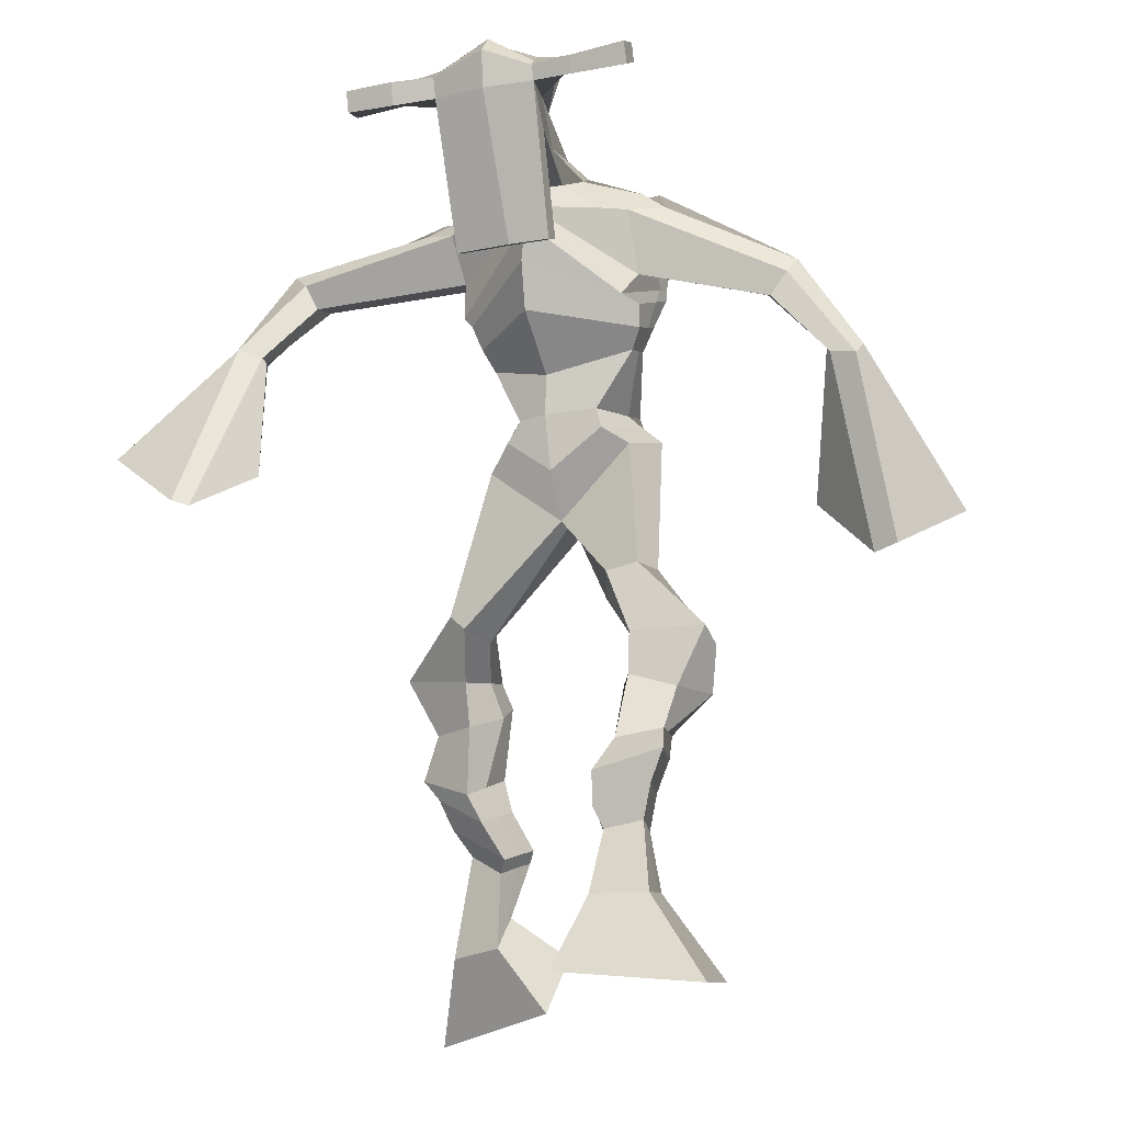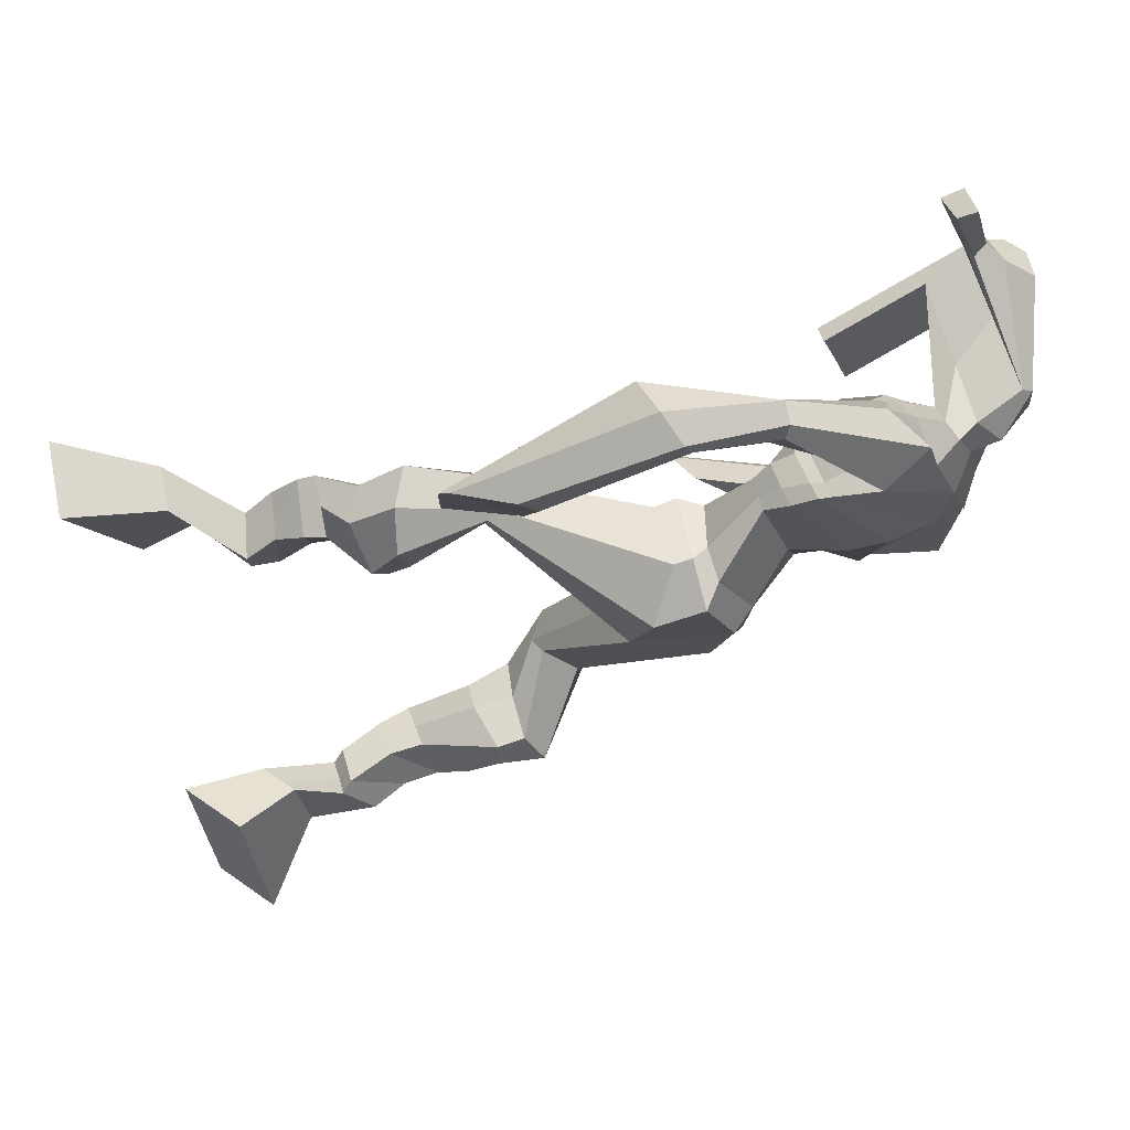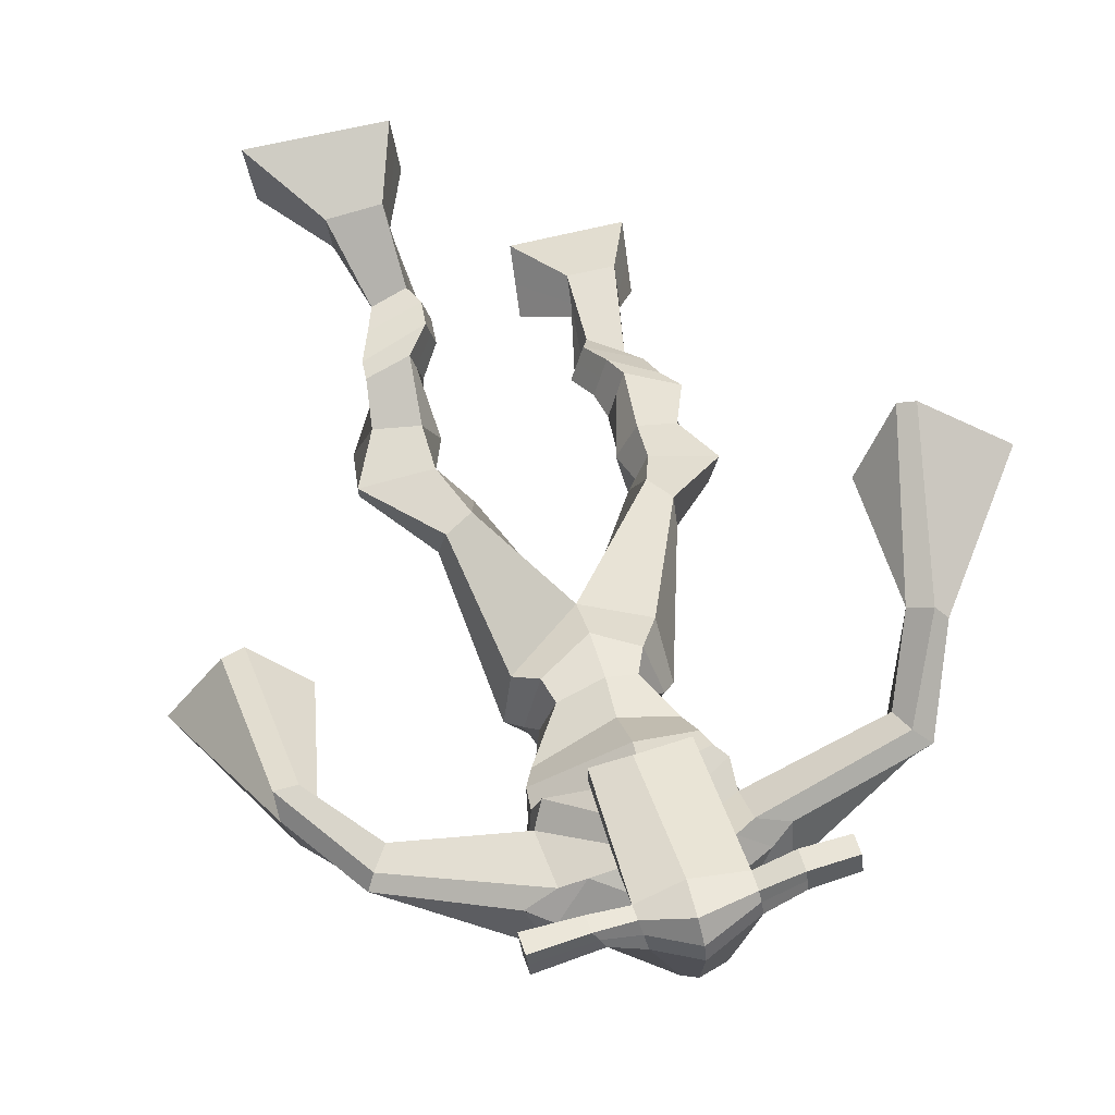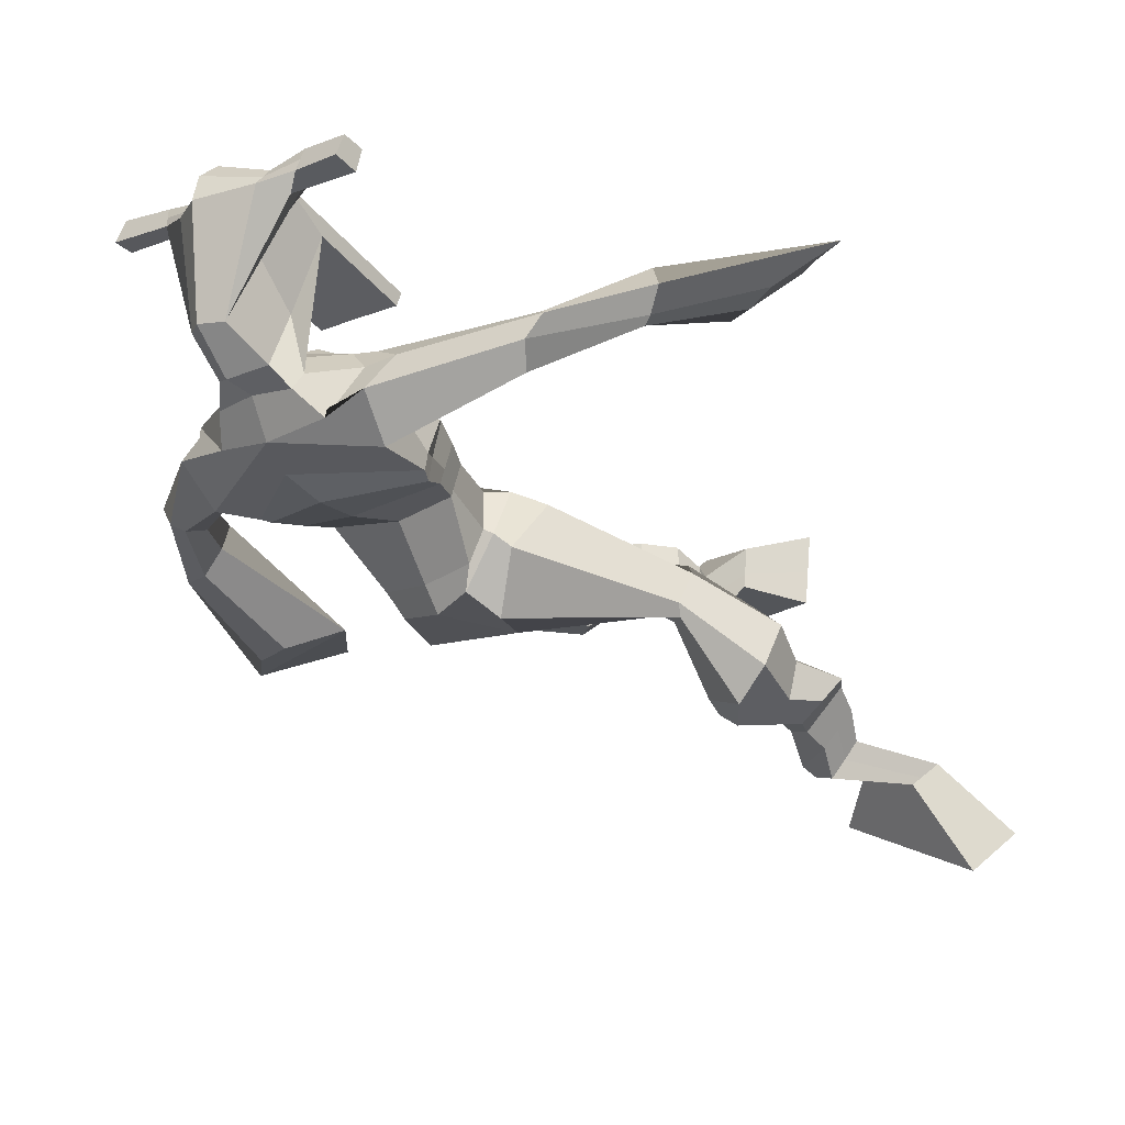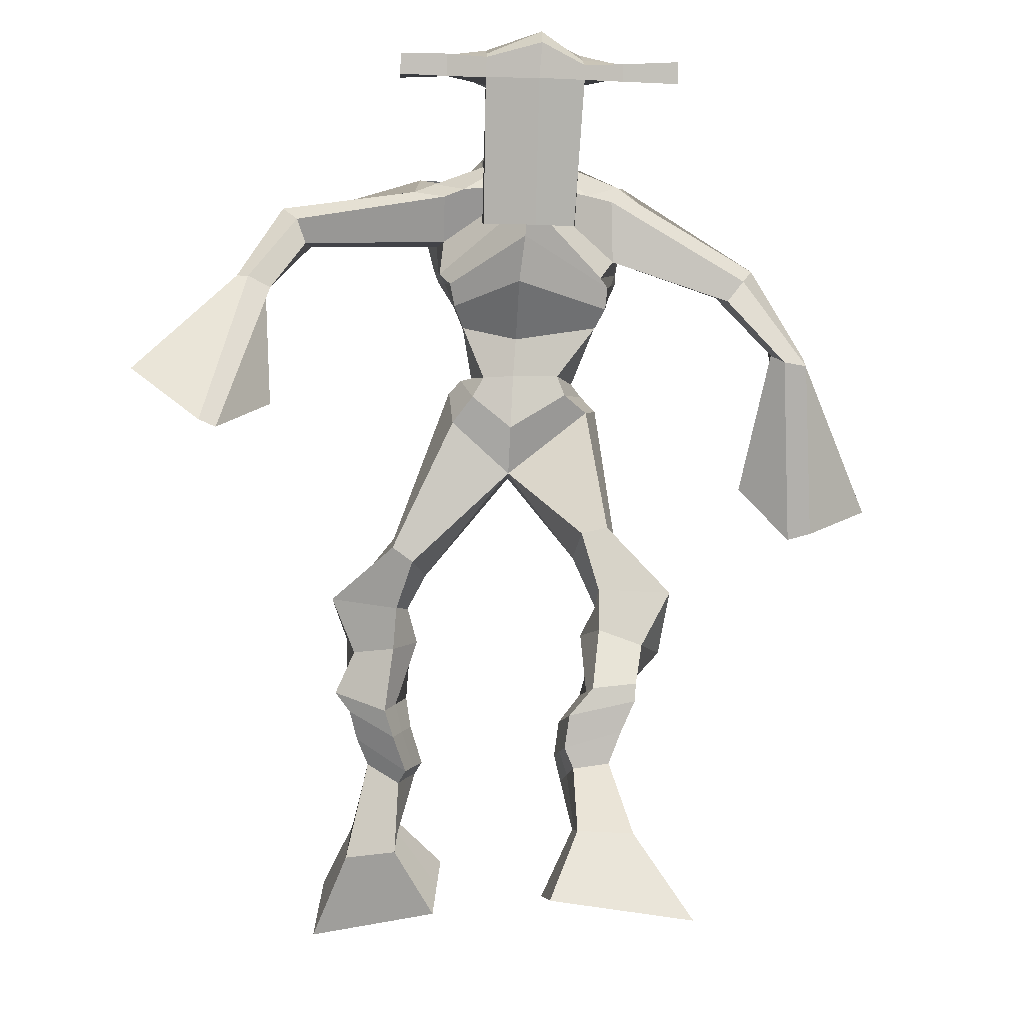
<metadata>
{"format":"obj","ext":"obj","renderer":"f3d","projection":"perspective","resolution":1024,"background":"white","views":[{"elev":-20.4,"azim":19.9,"up":"+Y"},{"elev":-16.5,"azim":106.5,"up":"+Z"},{"elev":69.6,"azim":162.3,"up":"+Z"},{"elev":-14.8,"azim":-138.2,"up":"+Z"},{"elev":-16.2,"azim":-3.0,"up":"+Y"}]}
</metadata>
<code>
o g
v 0.2633 0.454 0.1316
v 0.3321 0.4014 0.06763
v 0.2562 0.4022 0.1672
v 0.3187 0.3091 0.13
v 0.1857 0.4498 0.1062
v 0.1394 0.3756 -0.01176
v 0.1782 0.3964 0.1419
v 0.126 0.2834 0.05058
v 0.2876 0.5383 0.1166
v 0.2608 0.5136 0.1685
v 0.2378 0.569 0.1053
v 0.2111 0.5457 0.1574
v 0.2985 0.5541 0.1311
v 0.2719 0.5303 0.1831
v 0.2215 0.6073 0.14
v 0.1933 0.5804 0.1927
v 0.2793 0.6053 0.1714
v 0.2511 0.5784 0.224
v 0.2156 0.6547 0.1548
v 0.1812 0.6202 0.2179
v 0.2717 0.6507 0.1839
v 0.2373 0.6162 0.247
v 0.1949 0.6927 0.158
v 0.158 0.6499 0.2219
v 0.2792 0.7655 0.1708
v 0.2494 0.7118 0.2713
v 0.253 0.7595 0.1533
v 0.1869 0.7128 0.2392
v 0.2674 0.8015 0.184
v 0.2534 0.7717 0.2985
v 0.2076 0.8132 0.1678
v 0.151 0.7926 0.2699
v 0.3017 0.8382 0.2996
v 0.2776 0.8306 0.3659
v 0.2555 0.8755 0.2827
v 0.2462 0.8597 0.3438
v 0.4321 1 0.2669
v 0.4281 0.9777 0.368
v 0.3733 1.096 0.2598
v 0.3377 1.045 0.4164
v 0.5188 0.3973 0.4593
v 0.4735 0.3007 0.4442
v 0.5217 0.386 0.5222
v 0.4787 0.2807 0.5544
v 0.6008 0.3949 0.4545
v 0.6815 0.275 0.4297
v 0.6038 0.3834 0.5179
v 0.6866 0.255 0.5399
v 0.5061 0.4806 0.3957
v 0.5213 0.4888 0.4581
v 0.5641 0.4983 0.3876
v 0.5752 0.4986 0.4497
v 0.4966 0.5188 0.4018
v 0.5079 0.5192 0.464
v 0.5807 0.5461 0.4061
v 0.5925 0.5434 0.4705
v 0.5023 0.5665 0.4224
v 0.514 0.5638 0.4868
v 0.5973 0.5938 0.3999
v 0.6131 0.5885 0.4779
v 0.535 0.6102 0.4129
v 0.5492 0.605 0.4911
v 0.6005 0.6277 0.3965
v 0.6151 0.6153 0.4796
v 0.5637 0.7049 0.3499
v 0.5612 0.7003 0.4674
v 0.5899 0.6894 0.3438
v 0.6272 0.6799 0.4555
v 0.5829 0.7399 0.3509
v 0.5617 0.7648 0.4633
v 0.6425 0.7444 0.3493
v 0.6707 0.761 0.4623
v 0.5299 0.8264 0.4198
v 0.535 0.8482 0.4825
v 0.5846 0.8481 0.4051
v 0.5759 0.8628 0.4656
v 0.5358 1.06 0.2551
v 0.5485 1.065 0.4148
v 0.4438 1.445 0.4308
v 0.4488 1.391 0.5617
v 0.2843 1.397 0.4034
v 0.3197 1.324 0.482
v 0.6117 1.379 0.3879
v 0.5879 1.295 0.4842
v 0.3426 1.442 0.4418
v 0.3495 1.391 0.5379
v 0.2823 1.436 0.4676
v 0.3197 1.377 0.538
v 0.106 1.339 0.4717
v 0.1041 1.297 0.5323
v 0.09515 1.355 0.507
v 0.09049 1.331 0.5469
v 0.03361 1.208 0.5481
v 0.05599 1.192 0.6092
v 0.0161 1.218 0.5551
v 0.02297 1.205 0.6205
v -0.004464 1.049 0.6039
v -0.01264 0.9456 0.6794
v -0.04971 1.064 0.6173
v -0.0372 0.9541 0.6866
v 0.5361 1.437 0.4412
v 0.5445 1.386 0.5316
v 0.6083 1.441 0.4407
v 0.5838 1.384 0.517
v 0.7772 1.289 0.4107
v 0.7741 1.244 0.4535
v 0.7957 1.3 0.4216
v 0.7999 1.278 0.4554
v 0.8479 1.191 0.3798
v 0.8601 1.138 0.4657
v 0.8832 1.19 0.3757
v 0.8953 1.134 0.4597
v 0.8805 1.01 0.3124
v 0.8794 0.8855 0.3286
v 0.938 1.002 0.3047
v 0.9145 0.894 0.3349
v 0.4586 1.565 0.7176
v 0.4583 1.525 0.7752
v 0.3766 1.534 0.7267
v 0.3763 1.511 0.7508
v 0.5186 1.532 0.7204
v 0.5231 1.502 0.751
v 0.5214 1.429 0.6975
v 0.4553 1.433 0.6991
v 0.3805 1.418 0.6927
v 0.3992 1.485 0.511
v 0.4895 1.484 0.5099
v 0.4481 1.509 0.4973
v 0.5236 1.481 0.7439
v 0.3753 1.483 0.7402
v 0.4759 1.543 0.554
v 0.4548 1.553 0.5585
v 0.4545 1.474 0.7605
v 0.4135 1.544 0.5545
v 0.2481 1.522 0.7315
v 0.248 1.509 0.7616
v 0.247 1.48 0.7515
v 0.247 1.49 0.7188
v 0.6617 1.52 0.7288
v 0.6616 1.503 0.7637
v 0.6624 1.473 0.7533
v 0.6625 1.492 0.7228
v 0.3536 1.211 0.3948
v 0.4383 1.22 0.3763
v 0.5636 1.214 0.3922
v 0.5624 1.201 0.4367
v 0.4357 1.173 0.4527
v 0.3527 1.195 0.4415
v 0.3383 1.246 0.401
v 0.578 1.228 0.4504
v 0.3382 1.225 0.4589
v 0.4413 1.3 0.3666
v 0.5801 1.253 0.3897
v 0.4364 1.236 0.5431
v 0.5804 1.476 0.7495
v 0.5797 1.501 0.7577
v 0.5653 1.516 0.7263
v 0.5473 1.497 0.7173
v 0.3173 1.523 0.7303
v 0.3172 1.509 0.763
v 0.3161 1.478 0.752
v 0.3546 1.496 0.7188
v 0.4547 1.283 0.6549
v 0.4496 1.292 0.6348
v 0.375 1.292 0.6344
v 0.5157 1.291 0.6346
v 0.5131 1.282 0.6545
v 0.3765 1.283 0.6544
v 0.447 1.432 0.5364
v 0.3787 1.464 0.4814
v 0.4907 1.43 0.5367
v 0.401 1.424 0.5368
v 0.5125 1.463 0.4809
v 0.4463 1.468 0.4862
v 0.3138 1.292 0.3892
v 0.5814 1.261 0.4591
v 0.3304 1.254 0.4803
v 0.442 1.354 0.373
v 0.5998 1.294 0.3894
v 0.4438 1.298 0.5779
v 0.3073 1.305 0.3991
v 0.5668 1.261 0.4996
v 0.314 1.274 0.4714
v 0.4404 1.415 0.3956
v 0.6011 1.311 0.3897
v 0.4482 1.358 0.5756
v 0.4382 1.17 0.3011
v 0.5321 1.147 0.3111
v 0.4317 1.114 0.4465
v 0.3723 1.157 0.3206
v 0.5029 1.122 0.426
v 0.3859 1.117 0.4274
v 0.1332 0.3328 0.01722
v 0.2608 0.4372 0.1435
v 0.1832 0.4321 0.118
v 0.3259 0.3585 0.0966
v 0.2735 0.5264 0.143
v 0.2238 0.5572 0.1317
v 0.285 0.5423 0.1572
v 0.2074 0.5938 0.1664
v 0.2652 0.5918 0.1977
v 0.1984 0.6375 0.1864
v 0.2545 0.6334 0.2155
v 0.1764 0.6713 0.1899
v 0.2875 0.7327 0.2297
v 0.1736 0.7482 0.1796
v 0.2718 0.785 0.2433
v 0.169 0.8059 0.2162
v 0.299 0.8212 0.3173
v 0.2479 0.8866 0.299
v 0.4289 0.9908 0.3258
v 0.3335 1.119 0.3438
v 0.6839 0.2657 0.4809
v 0.5199 0.3936 0.4801
v 0.6018 0.3911 0.4755
v 0.476 0.2914 0.4954
v 0.5139 0.4848 0.4269
v 0.5698 0.4985 0.4188
v 0.5023 0.519 0.4329
v 0.5866 0.5447 0.4383
v 0.5082 0.5652 0.4546
v 0.6052 0.5911 0.4389
v 0.5421 0.6076 0.452
v 0.6078 0.6215 0.438
v 0.5372 0.7041 0.4125
v 0.6589 0.6824 0.3933
v 0.5609 0.7512 0.405
v 0.6695 0.7492 0.4055
v 0.5237 0.8194 0.4436
v 0.5901 0.8653 0.4166
v 0.5705 1.097 0.3275
v 0.3092 1.328 0.4511
v 0.6004 1.342 0.4283
v 0.3052 1.413 0.505
v 0.2721 1.393 0.5188
v 0.1114 1.303 0.5019
v 0.06794 1.353 0.5336
v 0.04754 1.198 0.5774
v 0.003956 1.216 0.5926
v 0.06139 1.004 0.6155
v -0.1407 1.04 0.6622
v 0.5968 1.421 0.4878
v 0.6327 1.392 0.4889
v 0.7599 1.265 0.4149
v 0.8141 1.298 0.4471
v 0.8457 1.164 0.424
v 0.8974 1.165 0.4174
v 0.801 0.9661 0.3349
v 1.008 0.9408 0.3024
v 0.4586 1.555 0.7525
v 0.3764 1.523 0.7388
v 0.5208 1.517 0.7357
v 0.4949 1.46 0.5905
v 0.4012 1.449 0.5859
v 0.501 1.512 0.6489
v 0.3932 1.513 0.6472
v 0.2481 1.516 0.7465
v 0.247 1.485 0.7351
v 0.6616 1.512 0.7462
v 0.6624 1.482 0.738
v 0.5631 1.209 0.411
v 0.3533 1.208 0.4036
v 0.5793 1.242 0.4145
v 0.3383 1.239 0.422
v 0.5638 1.487 0.7334
v 0.5725 1.508 0.742
v 0.3354 1.487 0.7354
v 0.3173 1.516 0.7466
v 0.3802 1.443 0.5063
v 0.5129 1.446 0.5079
v 0.5913 1.282 0.4141
v 0.3232 1.276 0.4253
v 0.5971 1.302 0.4113
v 0.3133 1.294 0.4254
v 0.3682 1.136 0.37
v 0.53 1.132 0.3596
v 0.4389 1.146 0.2664
v 0.5182 1.127 0.2768
v 0.4292 1.039 0.4168
v 0.3891 1.146 0.2885
v 0.5133 1.087 0.4361
v 0.3685 1.084 0.4316
v 0.5473 1.116 0.3411
v 0.352 1.134 0.3622
f 1 5 11 9
f 4 3 7 8
f 193 195 5 6
f 193 196 4 8
f 196 194 3 4
f 6 5 1 2
f 198 12 16 200
f 7 3 10 12
f 195 7 12 198
f 194 1 9 197
f 200 16 20 202
f 12 10 14 16
f 9 11 15 13
f 197 9 13 199
f 20 18 22 24
f 16 14 18 20
f 13 15 19 17
f 199 13 17 201
f 21 23 27 25
f 17 19 23 21
f 201 17 21 203
f 202 20 24 204
f 206 28 32 208
f 203 21 25 205
f 204 24 28 206
f 24 22 26 28
f 29 31 35 33
f 28 26 30 32
f 25 27 31 29
f 205 25 29 207
f 209 33 37 211
f 207 29 33 209
f 208 32 36 210
f 32 30 34 36
f 185 184 79 83
f 210 36 40 212
f 36 34 38 40
f 33 35 39 37
f 41 49 51 45
f 44 48 47 43
f 213 46 45 215
f 213 48 44 216
f 216 44 43 214
f 46 42 41 45
f 218 220 56 52
f 47 52 50 43
f 215 218 52 47
f 214 217 49 41
f 220 222 60 56
f 52 56 54 50
f 49 53 55 51
f 217 219 53 49
f 60 64 62 58
f 56 60 58 54
f 53 57 59 55
f 219 221 57 53
f 61 65 67 63
f 57 61 63 59
f 221 223 61 57
f 222 224 64 60
f 226 228 72 68
f 223 225 65 61
f 224 226 68 64
f 64 68 66 62
f 69 73 75 71
f 68 72 70 66
f 65 69 71 67
f 225 227 69 65
f 229 211 37 73
f 227 229 73 69
f 228 230 76 72
f 72 76 74 70
f 184 181 81 79
f 230 231 78 76
f 76 78 38 74
f 73 37 77 75
f 268 159 135 257
f 133 129 122 118
f 186 182 84 80
f 274 183 82 232
f 273 185 83 233
f 183 186 80 82
f 234 235 88 86
f 82 88 92 90
f 82 80 86 88
f 79 81 87 85
f 90 92 96 94
f 235 87 91 237
f 232 82 90 236
f 87 81 89 91
f 95 93 97 99
f 236 90 94 238
f 91 89 93 95
f 237 91 95 239
f 240 98 100 241
f 239 95 99 241
f 94 96 100 98
f 238 94 98 240
f 242 102 104 243
f 83 79 101 103
f 80 84 104 102
f 104 84 106 108
f 108 106 110 112
f 83 103 107 105
f 233 83 105 244
f 243 104 108 245
f 109 111 115 113
f 245 108 112 247
f 105 107 111 109
f 244 105 109 246
f 248 113 115 249
f 246 109 113 248
f 112 110 114 116
f 247 112 116 249
f 250 117 119 251
f 250 118 122 252
f 156 155 141 140
f 131 132 117 121
f 132 134 119 117
f 130 133 118 120
f 172 169 124 125
f 174 170 126 128
f 173 174 128 127
f 270 173 127 253
f 169 171 123 124
f 269 172 125 254
f 129 133 163 167
f 128 126 134 132
f 127 128 132 131
f 253 127 131 255
f 130 125 165 168
f 254 125 130 256
f 258 137 136 257
f 161 160 136 137
f 267 161 137 258
f 159 162 138 135
f 260 142 139 259
f 158 157 139 142
f 266 156 140 259
f 265 158 142 260
f 192 189 147 148
f 276 188 145 261
f 275 192 148 262
f 189 191 146 147
f 187 190 143 144
f 188 187 144 145
f 148 147 154 151
f 261 145 153 263
f 262 148 151 264
f 147 146 150 154
f 144 143 149 152
f 145 144 152 153
f 255 131 158 265
f 252 122 156 266
f 131 121 157 158
f 122 129 155 156
f 119 134 162 159
f 256 130 161 267
f 130 120 160 161
f 251 119 159 268
f 165 164 163 168
f 164 166 167 163
f 133 130 168 163
f 123 129 167 166
f 124 123 166 164
f 125 124 164 165
f 234 86 172 269
f 80 102 171 169
f 242 101 173 270
f 101 79 174 173
f 79 85 170 174
f 86 80 169 172
f 151 154 180 177
f 263 153 179 271
f 264 151 177 272
f 154 150 176 180
f 152 149 175 178
f 153 152 178 179
f 177 180 186 183
f 271 179 185 273
f 272 177 183 274
f 180 176 182 186
f 178 175 181 184
f 179 178 184 185
f 278 277 187 188
f 277 280 190 187
f 279 281 191 189
f 284 282 192 275
f 283 278 188 276
f 282 279 189 192
f 281 283 276 191
f 280 284 275 190
f 175 272 274 181
f 176 271 273 182
f 149 264 272 175
f 150 263 271 176
f 102 242 270 171
f 85 234 269 170
f 120 251 268 160
f 134 256 267 162
f 121 252 266 157
f 129 255 265 155
f 143 262 264 149
f 146 261 263 150
f 190 275 262 143
f 191 276 261 146
f 155 265 260 141
f 157 266 259 139
f 141 260 259 140
f 162 267 258 138
f 138 258 257 135
f 126 254 256 134
f 123 253 255 129
f 170 269 254 126
f 171 270 253 123
f 117 250 252 121
f 118 250 251 120
f 111 247 249 115
f 110 246 248 114
f 114 248 249 116
f 106 244 246 110
f 107 245 247 111
f 103 243 245 107
f 84 233 244 106
f 101 242 243 103
f 93 238 240 97
f 96 239 241 100
f 97 240 241 99
f 92 237 239 96
f 89 236 238 93
f 81 232 236 89
f 88 235 237 92
f 85 87 235 234
f 182 273 233 84
f 181 274 232 81
f 160 268 257 136
f 75 77 231 230
f 71 75 230 228
f 70 74 229 227
f 74 38 211 229
f 66 70 227 225
f 63 67 226 224
f 62 66 225 223
f 67 71 228 226
f 59 63 224 222
f 58 62 223 221
f 54 58 221 219
f 50 54 219 217
f 55 59 222 220
f 43 50 217 214
f 45 51 218 215
f 51 55 220 218
f 42 216 214 41
f 46 213 216 42
f 48 213 215 47
f 35 210 212 39
f 31 208 210 35
f 30 207 209 34
f 34 209 211 38
f 26 205 207 30
f 23 204 206 27
f 22 203 205 26
f 27 206 208 31
f 19 202 204 23
f 18 201 203 22
f 14 199 201 18
f 10 197 199 14
f 15 200 202 19
f 3 194 197 10
f 5 195 198 11
f 11 198 200 15
f 2 1 194 196
f 6 2 196 193
f 8 7 195 193
f 39 212 284 280
f 78 231 283 281
f 40 38 279 282
f 231 77 278 283
f 212 40 282 284
f 38 78 281 279
f 37 39 280 277
f 77 37 277 278

</code>
